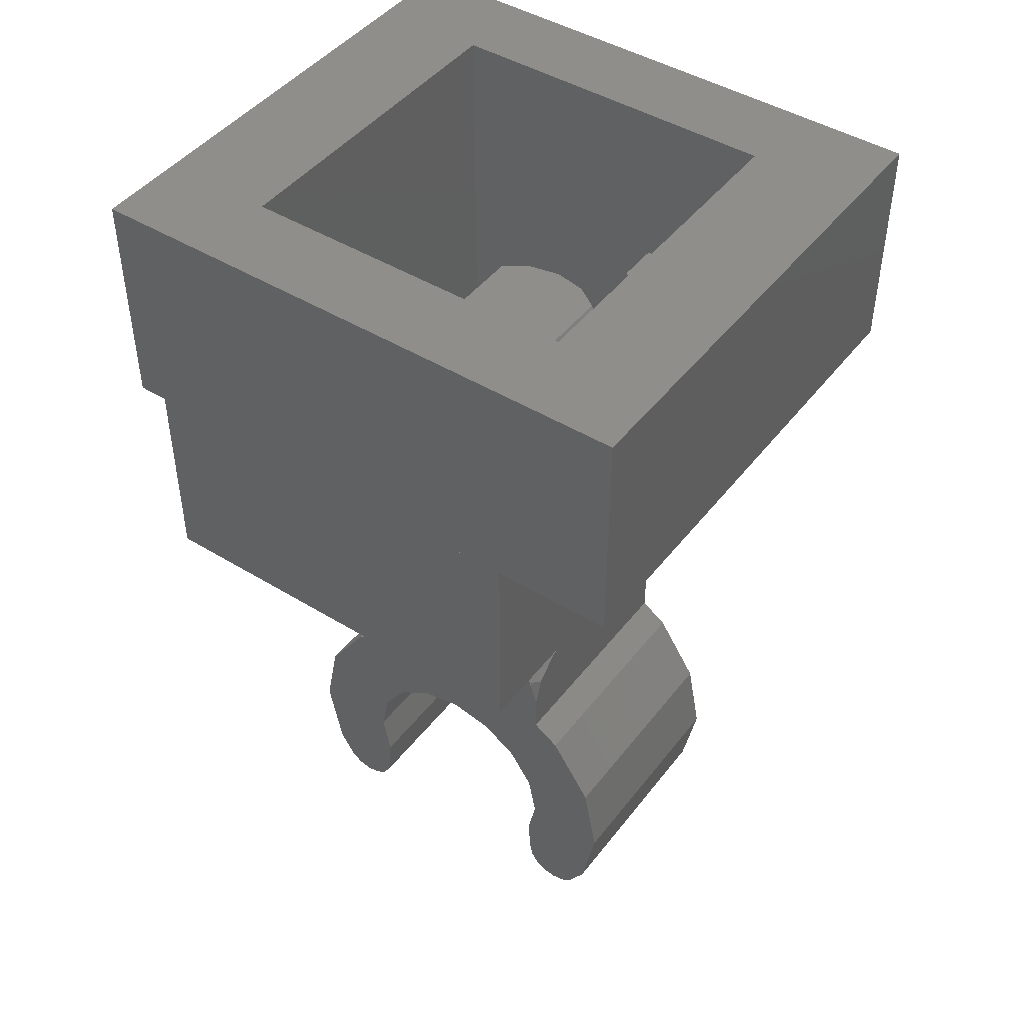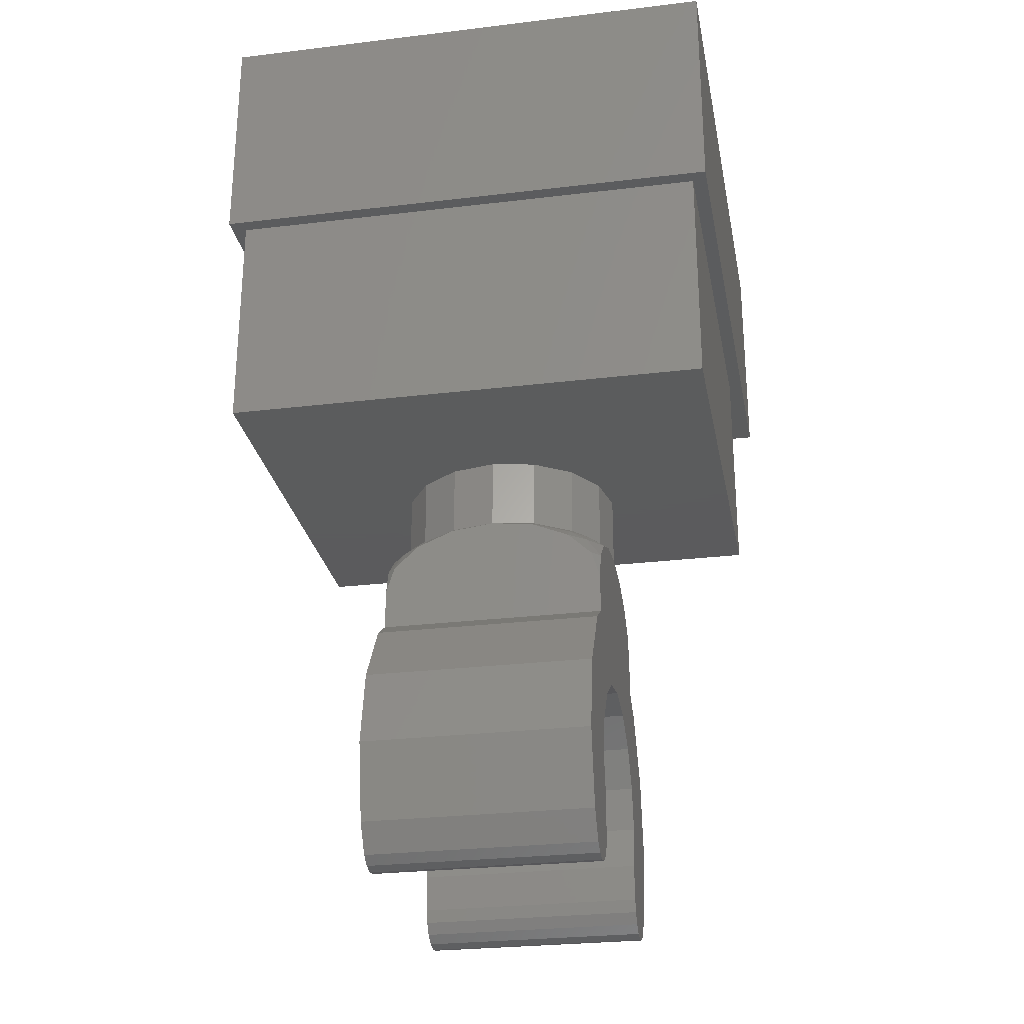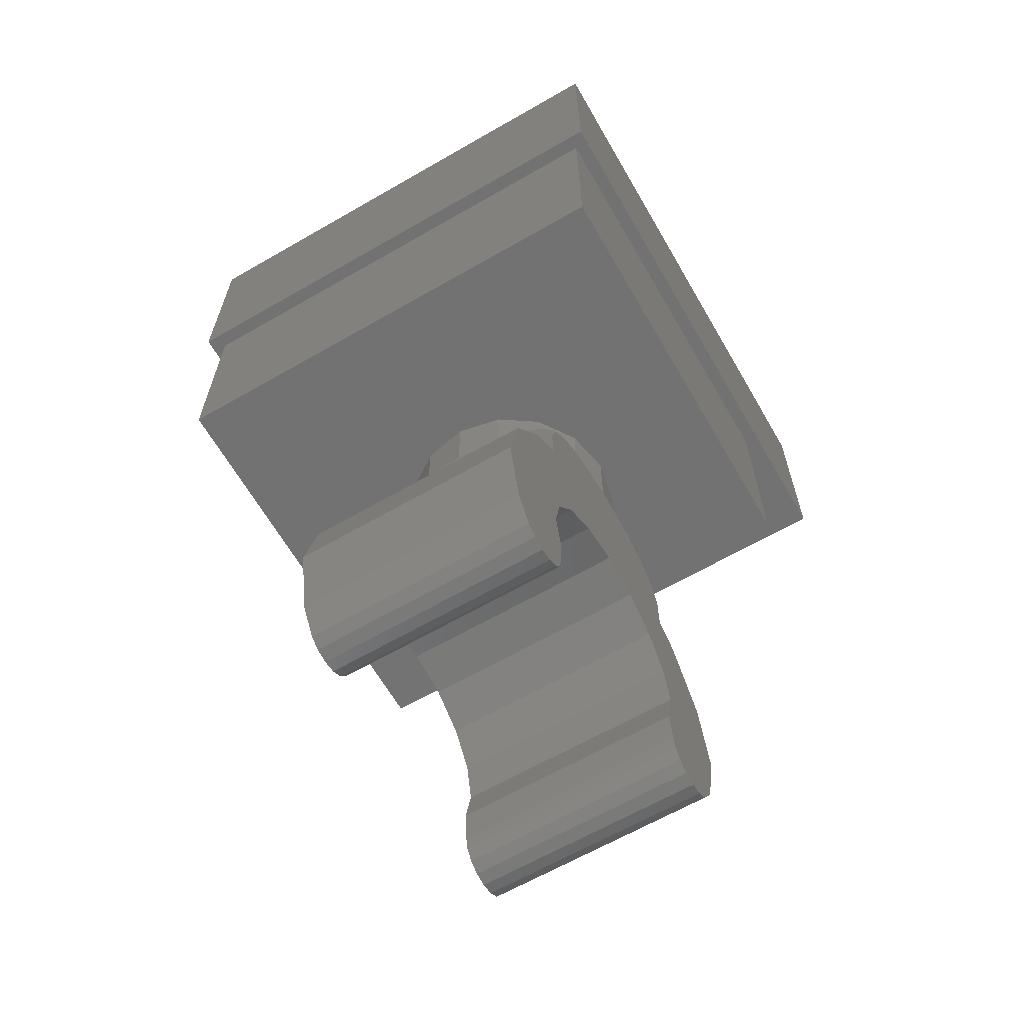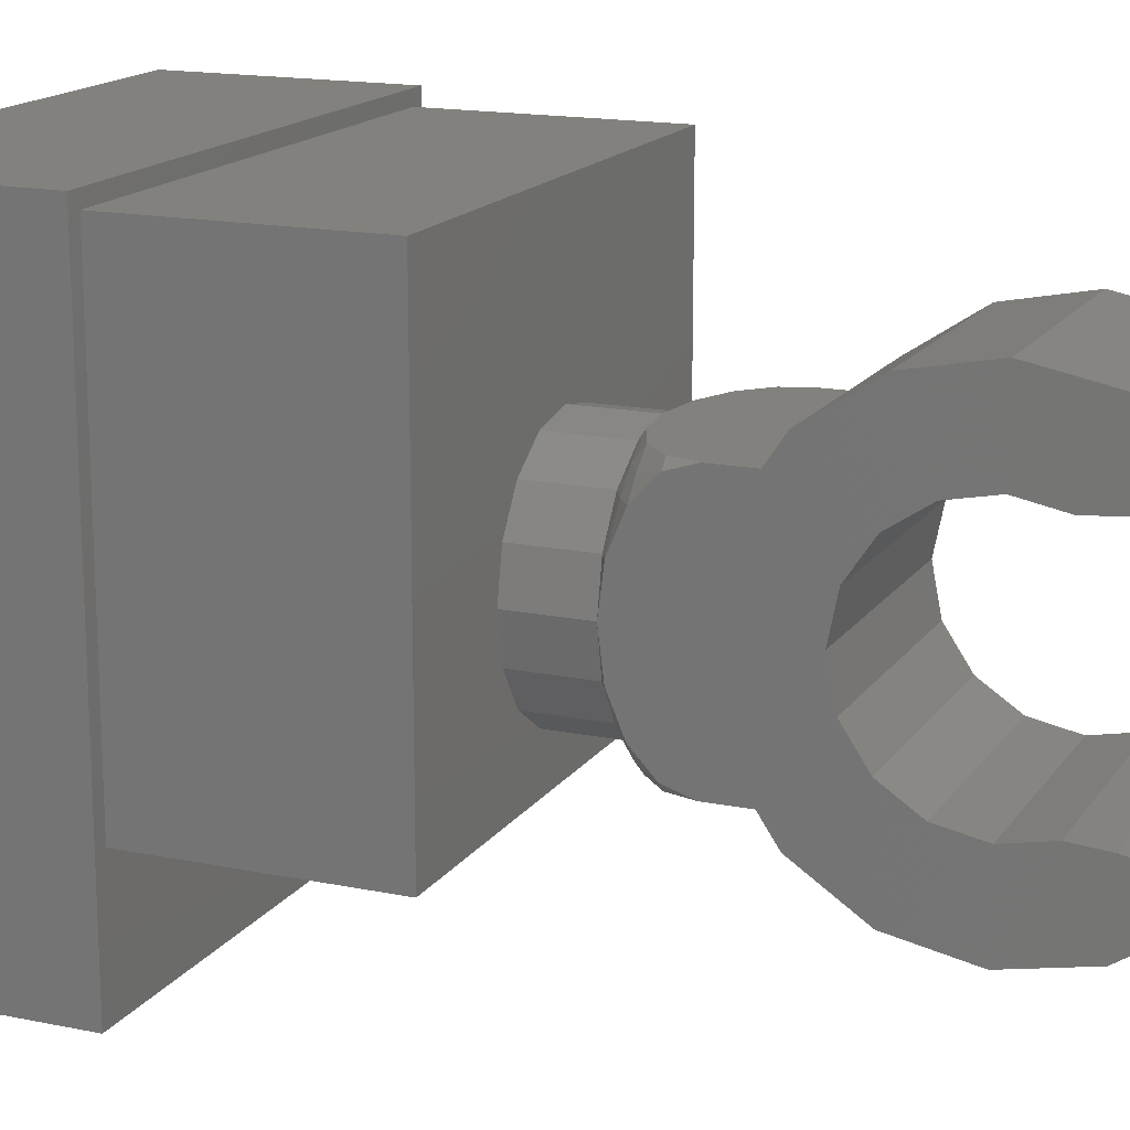
<metadata>
{"format":"stl","ext":"stl","renderer":"f3d","projection":"perspective","resolution":1024,"background":"white","views":[{"elev":45.4,"azim":125.3,"up":"+Y"},{"elev":-27.3,"azim":10.5,"up":"+Y"},{"elev":-64.5,"azim":30.1,"up":"+Y"},{"elev":16.1,"azim":-66.9,"up":"+Z"}]}
</metadata>
<code>
# stl→obj: 288 verts, 554 faces
v 0.08808 0.88 0.08
v 0.1663 0.64 0.06888
v 0.1109 0.88 0.04592
v 0.0852 0.76 0.12
v 0.12 0.6812 0.12
v 0.1109 0.88 -0.04592
v 0.1663 0.64 -0.06888
v 0.08808 0.88 -0.08
v 0.12 0.6812 -0.12
v 0.0852 0.76 -0.12
v -0.1109 0.88 0.04592
v -0.1663 0.64 0.06888
v -0.08808 0.88 0.08
v -0.12 0.6812 0.12
v -0.0852 0.76 0.12
v -0.08808 0.88 -0.08
v -0.1663 0.64 -0.06888
v -0.1109 0.88 -0.04592
v -0.0852 0.76 -0.12
v -0.12 0.6812 -0.12
v 0.1322 0.64 0.12
v 0.1028 0.64 0.12
v 0.1131 0.64 0.1131
v 0.1131 0.64 -0.1131
v 0.1028 0.64 -0.12
v 0.1322 0.64 -0.12
v -0.1131 0.64 0.1131
v -0.1028 0.64 0.12
v -0.1322 0.64 0.12
v -0.1322 0.64 -0.12
v -0.1028 0.64 -0.12
v -0.1131 0.64 -0.1131
v -0.06124 0.48 0.1478
v 0 0.48 0.16
v 0.06124 0.48 0.1478
v 0.06124 0.48 -0.1478
v 0 0.48 -0.16
v -0.06124 0.48 -0.1478
v 0.16 -0.146 -0.234
v 0.16 -0.1072 -0.2587
v 0.16 -0.09184 -0.2217
v -0.16 -0.1072 -0.2587
v -0.16 -0.146 -0.234
v -0.16 -0.09184 -0.2217
v 0.16 -0.1072 0.2587
v 0.16 -0.146 0.234
v 0.16 -0.09184 0.2217
v -0.16 -0.146 0.234
v -0.16 -0.1072 0.2587
v -0.16 -0.09184 0.2217
v -0.16 0.2234 0.16
v -0.16 0.28 0.16
v -0.16 0.2217 0.09184
v -0.16 0.2234 -0.16
v -0.16 0.2217 -0.09184
v -0.16 0.28 -0.16
v 0.16 0.28 0.16
v 0.16 0.2234 0.16
v 0.16 0.2217 0.09184
v 0.16 0.2217 -0.09184
v 0.16 0.2234 -0.16
v 0.16 0.28 -0.16
v 0.1386 0.3507 0.1386
v 0.1386 0.3666 0.1131
v 0.1131 0.3666 0.1386
v 0.1131 0.38 0.1131
v 0.1131 0.3507 0.16
v 0.16 0.3507 0.1131
v 0.06123 0.38 0.1478
v 0.1478 0.38 0.06123
v 0.06123 0.3724 0.16
v 0.1478 0.3183 0.16
v 0.16 0.3724 0.06123
v 0.16 0.3183 0.1478
v 0 0.38 0.16
v 0.16 0.38 0
v -0.1386 0.3507 0.1386
v -0.1131 0.3666 0.1386
v -0.1386 0.3666 0.1131
v -0.1131 0.38 0.1131
v -0.16 0.3507 0.1131
v -0.1131 0.3507 0.16
v -0.1478 0.38 0.06123
v -0.06123 0.38 0.1478
v -0.16 0.3724 0.06123
v -0.16 0.3183 0.1478
v -0.06123 0.3724 0.16
v -0.1478 0.3183 0.16
v -0.16 0.38 0
v -0.1386 0.3507 -0.1386
v -0.1386 0.3666 -0.1131
v -0.1131 0.3666 -0.1386
v -0.1131 0.38 -0.1131
v -0.1131 0.3507 -0.16
v -0.16 0.3507 -0.1131
v -0.06123 0.38 -0.1478
v -0.1478 0.38 -0.06123
v -0.06123 0.3724 -0.16
v -0.1478 0.3183 -0.16
v -0.16 0.3724 -0.06123
v -0.16 0.3183 -0.1478
v 0 0.38 -0.16
v 0.1386 0.3507 -0.1386
v 0.1131 0.3666 -0.1386
v 0.1386 0.3666 -0.1131
v 0.1131 0.38 -0.1131
v 0.16 0.3507 -0.1131
v 0.1131 0.3507 -0.16
v 0.1478 0.38 -0.06123
v 0.06123 0.38 -0.1478
v 0.16 0.3724 -0.06123
v 0.16 0.3183 -0.1478
v 0.06123 0.3724 -0.16
v 0.1478 0.3183 -0.16
v 0.16 0.28 0
v 0 0.28 -0.16
v -0.16 0.28 0
v -0.16 0.38 -0
v 0 0.28 0.16
v -0 0.38 0.16
v 0.16 -0.1564 0.2184
v 0.16 -0.16 0.2
v 0.16 -0.1564 0.1816
v 0.16 -0.146 0.166
v 0.16 -0.1304 0.1556
v 0.16 -0.112 0.152
v 0.16 -0.112 -0.152
v 0.16 -0.1304 -0.1556
v 0.16 -0.146 -0.166
v 0.16 -0.1564 -0.1816
v 0.16 -0.16 -0.2
v 0.16 -0.1564 -0.2184
v -0.16 -0.112 0.152
v -0.16 -0.1304 0.1556
v -0.16 -0.146 0.166
v -0.16 -0.1564 0.1816
v -0.16 -0.16 0.2
v -0.16 -0.1564 0.2184
v -0.16 -0.1564 -0.2184
v -0.16 -0.16 -0.2
v -0.16 -0.1564 -0.1816
v -0.16 -0.146 -0.166
v -0.16 -0.1304 -0.1556
v -0.16 -0.112 -0.152
v 0.14 0.64 -0.12
v 0.24 0.64 0.24
v 0.1478 0.64 0.06124
v -0.14 0.64 -0.12
v -0.1478 0.64 0.06124
v -0.24 0.64 0.24
v 0.1028 0.48 -0.12
v 0.34 0.48 -0.22
v 0.1131 0.48 -0.1131
v 0.1478 0.48 -0.06124
v 0.16 0.48 0
v 0.1478 0.48 0.06124
v 0.34 0.48 0.38
v 0.1131 0.48 0.1131
v 0.1028 0.48 0.12
v -0.1131 0.48 -0.1131
v -0.34 0.48 -0.22
v -0.1028 0.48 -0.12
v -0.1478 0.48 -0.06124
v -0.16 0.48 0
v -0.1131 0.48 0.1131
v -0.34 0.48 0.38
v -0.1478 0.48 0.06124
v -0.1028 0.48 0.12
v -0.12 0.88 0
v 0.12 0.88 0
v 0.18 0.64 0
v -0.18 0.64 0
v 0.16 0.64 0
v 0.1478 0.64 -0.06124
v -0.16 0.64 0
v -0.1478 0.64 -0.06124
v -0.16 0.198 0.198
v 0.16 0.198 0.198
v -0.16 0.198 -0.198
v 0.16 0.198 -0.198
v 0.16 -0.06123 -0.1478
v -0.16 -0.06123 -0.1478
v 0.16 -0.06123 0.1478
v -0.16 -0.06123 0.1478
v -0.16 0.1697 0.1697
v -0.16 0.24 0
v -0.16 0.1697 -0.1697
v 0.16 0.1697 0.1697
v 0.16 0.24 0
v 0.16 0.1697 -0.1697
v -0.1478 0.48 -0.06123
v -0.1478 0.64 -0.06123
v -0.1478 0.48 0.06123
v -0.1478 0.64 0.06123
v 0.1478 0.48 0.06123
v 0.1478 0.64 0.06123
v 0.1478 0.48 -0.06123
v 0.1478 0.64 -0.06123
v 0.06123 0.48 -0.1478
v -0.06123 0.48 -0.1478
v -0.16 0.48 -0
v -0.06123 0.48 0.1478
v -0 0.48 0.16
v 0.06123 0.48 0.1478
v -0.16 -0 0.16
v 0.16 -0 0.16
v -0.16 0.06123 0.1478
v 0.16 0.06123 0.1478
v -0.16 0.1131 0.1131
v 0.16 0.1131 0.1131
v -0.16 0.1478 0.06123
v 0.16 0.1478 0.06123
v -0.16 0.16 0
v 0.16 0.16 0
v -0.16 0.1478 -0.06123
v 0.16 0.1478 -0.06123
v -0.16 0.1131 -0.1131
v 0.16 0.1131 -0.1131
v -0.16 0.06123 -0.1478
v 0.16 0.06123 -0.1478
v -0.16 0 -0.16
v 0.16 0 -0.16
v -0.16 0.1072 0.2587
v 0.16 0.1072 0.2587
v -0.16 0 0.28
v 0.16 0 0.28
v -0.16 0 -0.28
v 0.16 0 -0.28
v -0.16 0.1072 -0.2587
v 0.16 0.1072 -0.2587
v -0.16 -0 0.24
v -0.16 0.09184 0.2217
v -0.16 0.09184 -0.2217
v -0.16 0 -0.24
v -0.16 -0.1071 0.2587
v -0.16 1e-06 0.28
v -0.16 1e-06 0.24
v -0.16 0.1071 -0.2587
v -0.16 -2e-06 -0.28
v -0.16 -2e-06 -0.24
v 0.16 0 -0.24
v 0.16 0.09184 -0.2217
v 0.16 0.09184 0.2217
v 0.16 -0 0.24
v 0.16 1e-06 0.28
v 0.16 1e-06 0.24
v 0.16 -0.1071 0.2587
v 0.16 -2e-06 -0.28
v 0.16 -2e-06 -0.24
v 0.16 0.1071 -0.2587
v -0.14 0.88 -0.12
v 0.14 0.88 -0.12
v 0.24 0.88 -0.24
v -0.24 0.88 -0.24
v -0.18 0.88 -0.08
v -0.24 0.88 -0.08
v 0.24 0.88 -0.08
v 0.18 0.88 -0.08
v 0.18 0.64 -0.08
v 0.24 0.64 -0.08
v -0.18 0.64 -0.08
v -0.24 0.64 -0.08
v -0.36 1.12 0.4
v 0.36 1.12 0.4
v 0.24 1.12 0.24
v -0.24 1.12 0.24
v 0.36 1.12 -0.4
v -0.36 1.12 -0.4
v -0.24 1.12 -0.24
v 0.24 1.12 -0.24
v 0.34 0.8 -0.22
v -0.34 0.8 -0.22
v -0.36 0.8 -0.4
v 0.36 0.8 -0.4
v -0.34 0.8 0.38
v 0.34 0.8 0.38
v 0.36 0.8 0.4
v -0.36 0.8 0.4
v -0.24 0.88 0.24
v 0.24 0.88 0.24
v -0.04 0.8 0.12
v -0.04 0.8 0.24
v 0.04 0.8 0.24
v 0.04 0.8 0.12
v 0.04 0.64 0.24
v 0.04 0.64 0.12
v -0.04 0.64 0.12
v -0.04 0.64 0.24
f 1 2 3
f 1 4 5
f 6 7 8
f 9 10 8
f 11 12 13
f 14 15 13
f 16 17 18
f 16 19 20
f 21 22 23
f 24 25 26
f 27 28 29
f 30 31 32
f 29 28 14
f 22 21 5
f 31 30 20
f 26 25 9
f 33 34 35
f 36 37 38
f 39 40 41
f 42 43 44
f 45 46 47
f 48 49 50
f 51 52 53
f 54 55 56
f 57 58 59
f 60 61 62
f 63 64 65
f 66 65 64
f 63 65 67
f 64 63 68
f 65 66 69
f 70 66 64
f 71 67 65
f 63 67 72
f 64 68 73
f 74 68 63
f 69 71 65
f 64 73 70
f 72 74 63
f 71 69 75
f 76 70 73
f 74 72 57
f 77 78 79
f 80 79 78
f 77 79 81
f 78 77 82
f 79 80 83
f 84 80 78
f 85 81 79
f 77 81 86
f 78 82 87
f 88 82 77
f 83 85 79
f 78 87 84
f 86 88 77
f 85 83 89
f 75 84 87
f 88 86 52
f 90 91 92
f 93 92 91
f 90 92 94
f 91 90 95
f 92 93 96
f 97 93 91
f 98 94 92
f 90 94 99
f 91 95 100
f 101 95 90
f 96 98 92
f 91 100 97
f 99 101 90
f 98 96 102
f 89 97 100
f 101 99 56
f 103 104 105
f 106 105 104
f 103 105 107
f 104 103 108
f 105 106 109
f 110 106 104
f 111 107 105
f 103 107 112
f 104 108 113
f 114 108 103
f 109 111 105
f 104 113 110
f 112 114 103
f 111 109 76
f 102 110 113
f 114 112 62
f 115 62 112
f 115 112 107
f 115 107 111
f 115 111 76
f 115 76 73
f 115 73 68
f 115 68 74
f 115 74 57
f 116 56 99
f 116 99 94
f 116 94 98
f 116 98 102
f 116 102 113
f 116 113 108
f 116 108 114
f 116 114 62
f 117 52 86
f 117 86 81
f 117 81 85
f 117 85 118
f 117 118 100
f 117 100 95
f 117 95 101
f 117 101 56
f 119 57 72
f 119 72 67
f 119 67 71
f 119 71 120
f 119 120 87
f 119 87 82
f 119 82 88
f 119 88 52
f 46 121 122
f 46 122 123
f 46 123 124
f 46 124 125
f 46 125 126
f 127 128 39
f 128 129 39
f 129 130 39
f 130 131 39
f 131 132 39
f 133 134 48
f 134 135 48
f 135 136 48
f 136 137 48
f 137 138 48
f 43 139 140
f 43 140 141
f 43 141 142
f 43 142 143
f 43 143 144
f 25 24 145
f 146 147 23
f 146 23 22
f 148 32 31
f 27 149 150
f 28 27 150
f 151 152 153
f 153 152 154
f 154 152 155
f 156 157 158
f 158 157 159
f 160 161 162
f 163 161 160
f 164 161 163
f 165 166 167
f 168 166 165
f 169 11 3
f 169 3 170
f 1 3 11
f 1 11 13
f 170 6 18
f 170 18 169
f 16 18 6
f 16 6 8
f 171 170 3
f 171 3 2
f 5 21 2
f 5 2 1
f 7 6 170
f 7 170 171
f 8 7 26
f 8 26 9
f 12 11 169
f 12 169 172
f 13 12 29
f 13 29 14
f 172 169 18
f 172 18 17
f 20 30 17
f 20 17 16
f 13 15 4
f 13 4 1
f 15 14 5
f 15 5 4
f 8 10 19
f 8 19 16
f 10 9 20
f 10 20 19
f 23 147 2
f 23 2 21
f 171 2 147
f 171 147 173
f 23 22 159
f 23 159 158
f 26 7 174
f 26 174 24
f 173 174 7
f 173 7 171
f 153 151 25
f 153 25 24
f 29 12 149
f 29 149 27
f 175 149 12
f 175 12 172
f 165 168 28
f 165 28 27
f 32 176 17
f 32 17 30
f 172 17 176
f 172 176 175
f 32 31 162
f 32 162 160
f 28 168 159
f 28 159 22
f 28 22 5
f 28 5 14
f 25 151 162
f 25 162 31
f 9 25 31
f 9 31 20
f 168 33 35
f 168 35 159
f 151 36 38
f 151 38 162
f 58 51 177
f 58 177 178
f 179 54 61
f 179 61 180
f 56 62 61
f 56 61 54
f 52 51 58
f 52 58 57
f 39 41 181
f 39 181 127
f 40 39 43
f 40 43 42
f 182 144 127
f 182 127 181
f 44 43 144
f 44 144 182
f 183 47 46
f 183 46 126
f 48 46 45
f 48 45 49
f 126 133 184
f 126 184 183
f 133 48 50
f 133 50 184
f 177 51 53
f 177 53 185
f 186 53 52
f 186 52 117
f 117 56 55
f 117 55 186
f 55 54 179
f 55 179 187
f 59 58 178
f 59 178 188
f 57 59 189
f 57 189 115
f 60 62 115
f 60 115 189
f 180 61 60
f 180 60 190
f 32 160 191
f 32 191 192
f 192 191 164
f 192 164 175
f 175 164 193
f 175 193 194
f 194 193 165
f 194 165 27
f 23 158 195
f 23 195 196
f 196 195 155
f 196 155 173
f 173 155 197
f 173 197 198
f 198 197 153
f 198 153 24
f 155 76 109
f 155 109 197
f 197 109 106
f 197 106 153
f 153 106 110
f 153 110 199
f 199 110 102
f 199 102 37
f 37 102 96
f 37 96 200
f 200 96 93
f 200 93 160
f 160 93 97
f 160 97 191
f 191 97 118
f 191 118 201
f 201 118 83
f 201 83 193
f 193 83 80
f 193 80 165
f 165 80 84
f 165 84 202
f 202 84 120
f 202 120 203
f 203 120 69
f 203 69 204
f 204 69 66
f 204 66 158
f 158 66 70
f 158 70 195
f 195 70 76
f 195 76 155
f 183 184 205
f 183 205 206
f 206 205 207
f 206 207 208
f 208 207 209
f 208 209 210
f 210 209 211
f 210 211 212
f 212 211 213
f 212 213 214
f 214 213 215
f 214 215 216
f 216 215 217
f 216 217 218
f 218 217 219
f 218 219 220
f 220 219 221
f 220 221 222
f 222 221 182
f 222 182 181
f 178 177 223
f 178 223 224
f 224 223 225
f 224 225 226
f 226 225 49
f 226 49 45
f 46 48 138
f 46 138 121
f 121 138 137
f 121 137 122
f 122 137 136
f 122 136 123
f 123 136 135
f 123 135 124
f 124 135 134
f 124 134 125
f 125 134 133
f 125 133 126
f 127 144 143
f 127 143 128
f 128 143 142
f 128 142 129
f 129 142 141
f 129 141 130
f 130 141 140
f 130 140 131
f 131 140 139
f 131 139 132
f 132 139 43
f 132 43 39
f 40 42 227
f 40 227 228
f 228 227 229
f 228 229 230
f 230 229 179
f 230 179 180
f 184 50 231
f 184 231 205
f 205 231 232
f 205 232 207
f 207 232 185
f 207 185 209
f 209 185 53
f 209 53 211
f 211 53 186
f 211 186 213
f 213 186 55
f 213 55 215
f 215 55 187
f 215 187 217
f 217 187 233
f 217 233 219
f 219 233 234
f 219 234 221
f 221 234 44
f 221 44 182
f 50 235 236
f 50 236 237
f 237 236 223
f 237 223 232
f 232 223 177
f 232 177 185
f 187 179 238
f 187 238 233
f 233 238 239
f 233 239 240
f 240 239 42
f 240 42 44
f 181 41 241
f 181 241 222
f 222 241 242
f 222 242 220
f 220 242 190
f 220 190 218
f 218 190 60
f 218 60 216
f 216 60 189
f 216 189 214
f 214 189 59
f 214 59 212
f 212 59 188
f 212 188 210
f 210 188 243
f 210 243 208
f 208 243 244
f 208 244 206
f 206 244 47
f 206 47 183
f 188 178 224
f 188 224 243
f 243 224 245
f 243 245 246
f 246 245 247
f 246 247 47
f 41 40 248
f 41 248 249
f 249 248 250
f 249 250 242
f 242 250 180
f 242 180 190
f 251 252 253
f 251 253 254
f 255 251 254
f 255 254 256
f 257 253 252
f 257 252 258
f 145 24 174
f 145 174 259
f 259 174 173
f 259 173 260
f 260 173 147
f 260 147 146
f 146 22 28
f 146 28 150
f 261 176 32
f 261 32 148
f 262 175 176
f 262 176 261
f 150 149 175
f 150 175 262
f 158 159 22
f 158 22 23
f 156 158 23
f 156 23 147
f 155 156 147
f 155 147 173
f 24 25 151
f 24 151 153
f 174 24 153
f 174 153 154
f 173 174 154
f 173 154 155
f 27 28 168
f 27 168 165
f 149 27 165
f 149 165 167
f 175 149 167
f 175 167 164
f 160 162 31
f 160 31 32
f 163 160 32
f 163 32 176
f 164 163 176
f 164 176 175
f 22 159 168
f 22 168 28
f 31 162 151
f 31 151 25
f 263 264 265
f 263 265 266
f 267 268 269
f 267 269 270
f 268 263 266
f 268 266 269
f 264 267 270
f 264 270 265
f 271 272 273
f 271 273 274
f 275 276 277
f 275 277 278
f 276 271 274
f 276 274 277
f 278 273 272
f 278 272 275
f 162 161 152
f 162 152 151
f 156 155 152
f 156 152 157
f 159 157 166
f 159 166 168
f 166 161 164
f 166 164 167
f 254 269 266
f 254 266 279
f 253 270 269
f 253 269 254
f 280 265 270
f 280 270 253
f 279 266 265
f 279 265 280
f 262 256 279
f 262 279 150
f 257 260 146
f 257 146 280
f 280 146 150
f 280 150 279
f 252 251 148
f 252 148 145
f 252 145 259
f 252 259 258
f 255 261 148
f 255 148 251
f 257 258 259
f 257 259 260
f 262 261 255
f 262 255 256
f 281 282 283
f 281 283 284
f 284 283 285
f 284 285 286
f 282 281 287
f 282 287 288
f 281 284 286
f 281 286 287
f 277 264 263
f 277 263 278
f 274 267 264
f 274 264 277
f 273 268 267
f 273 267 274
f 278 263 268
f 278 268 273
f 157 276 275
f 157 275 166
f 152 271 276
f 152 276 157
f 161 272 271
f 161 271 152
f 166 275 272
f 166 272 161

</code>
